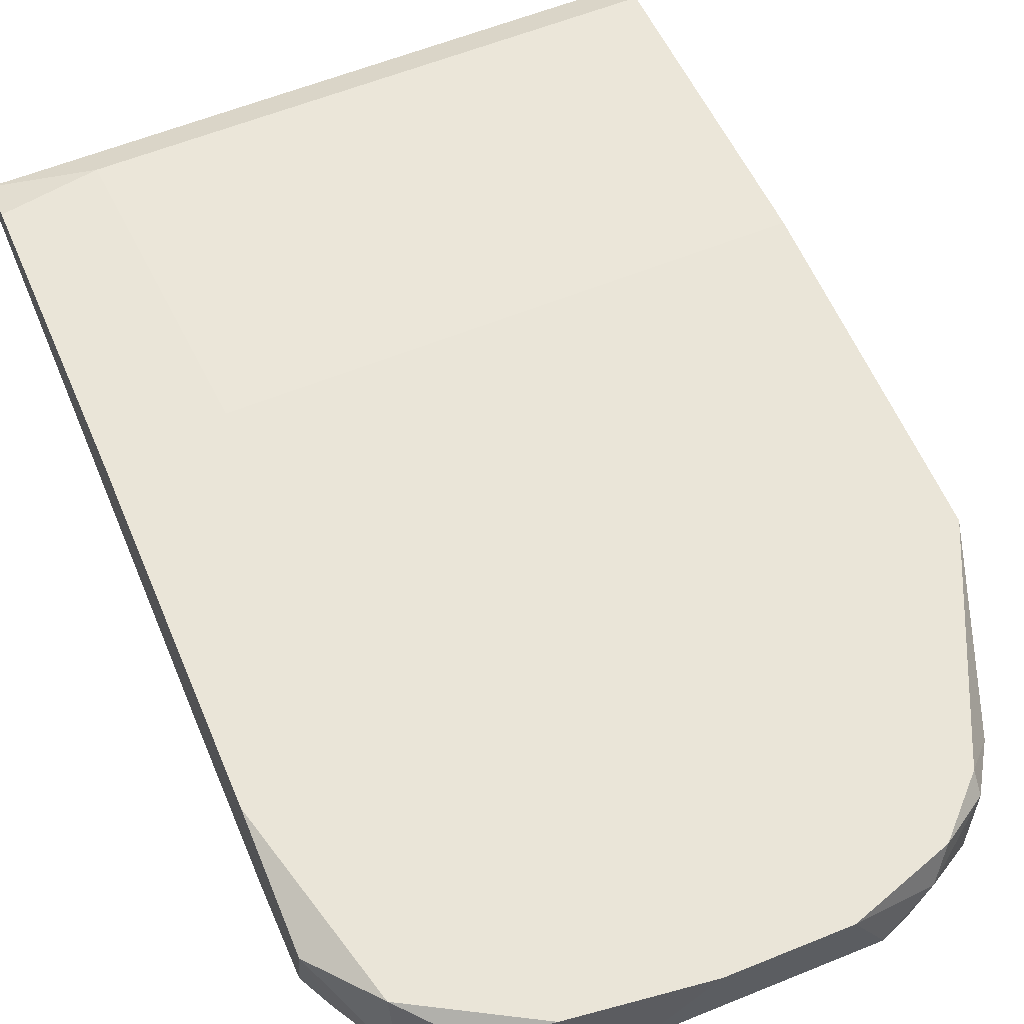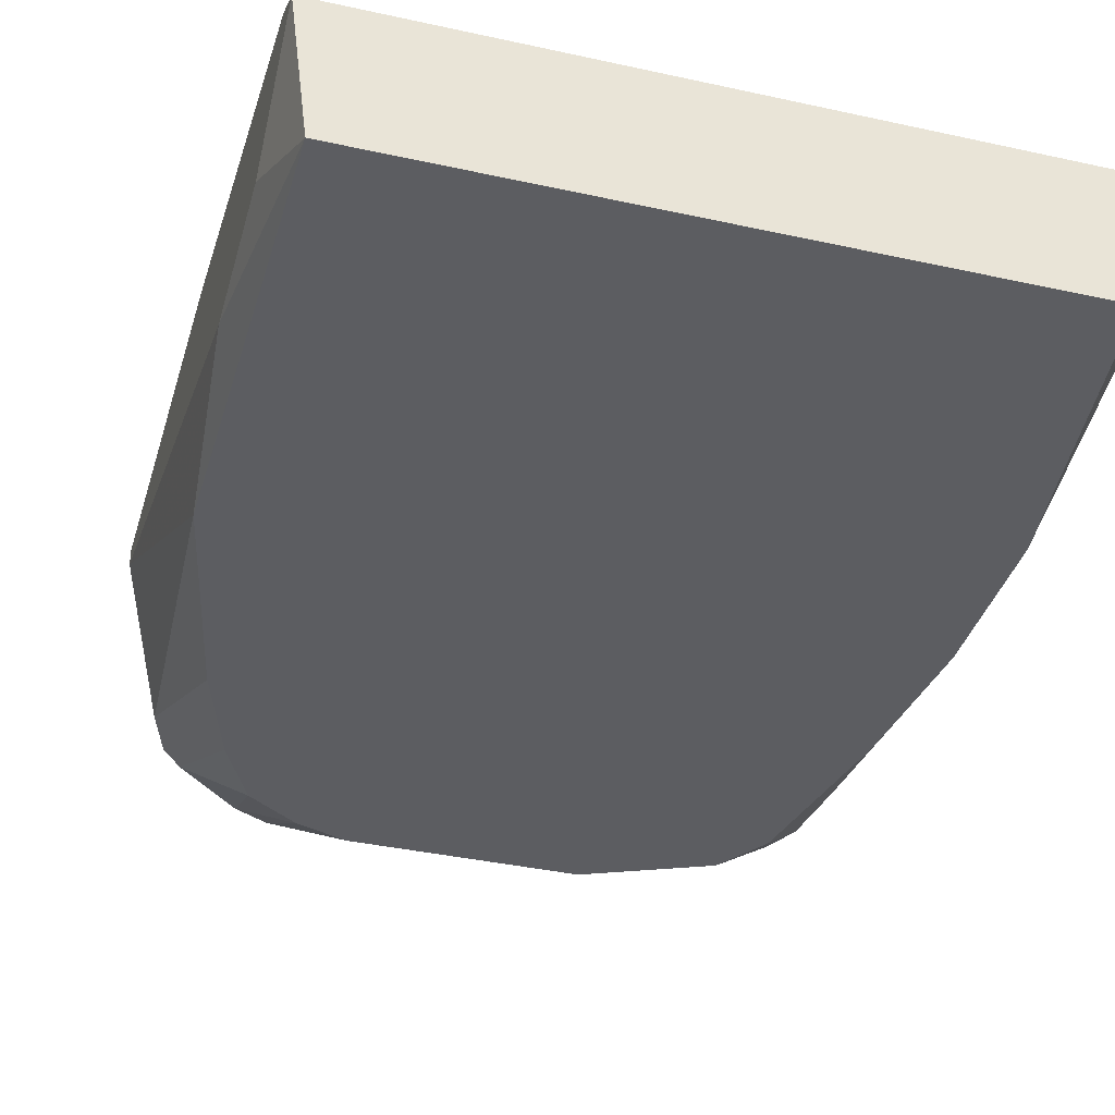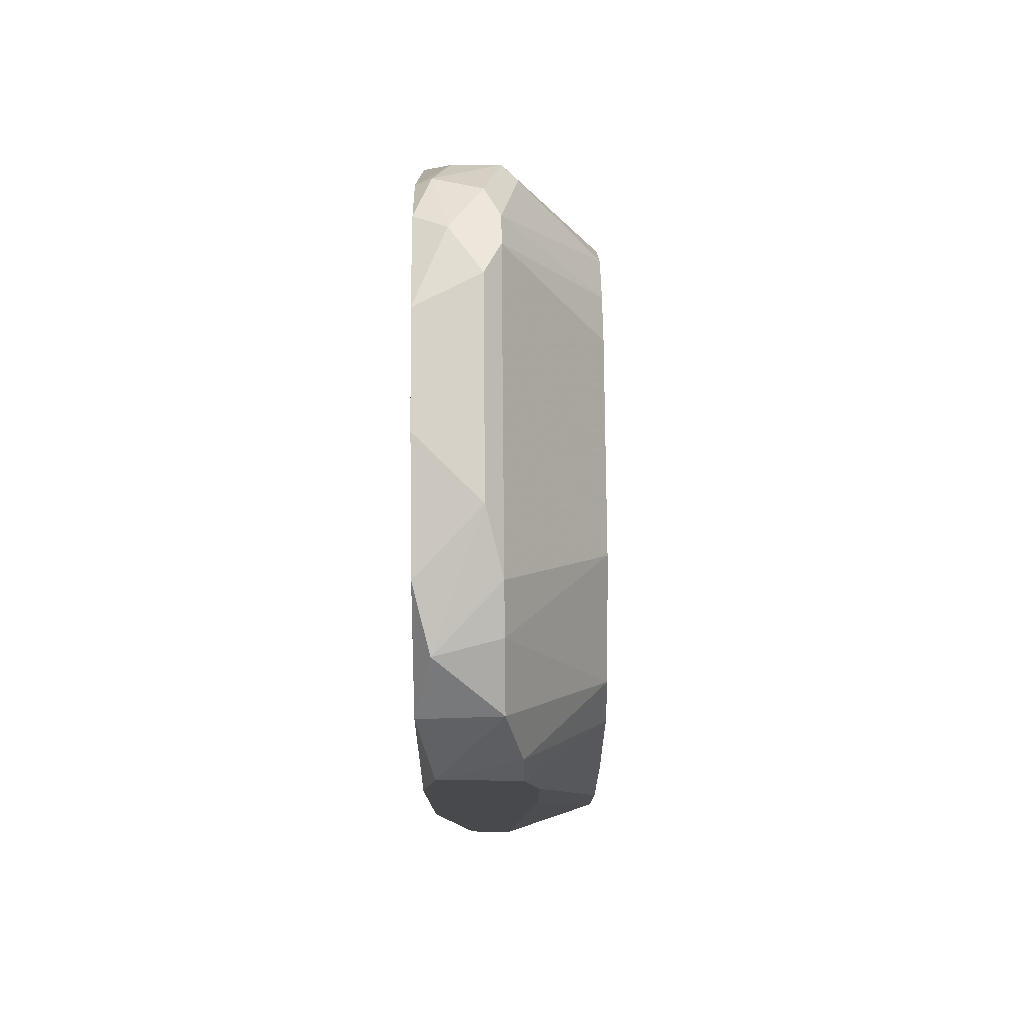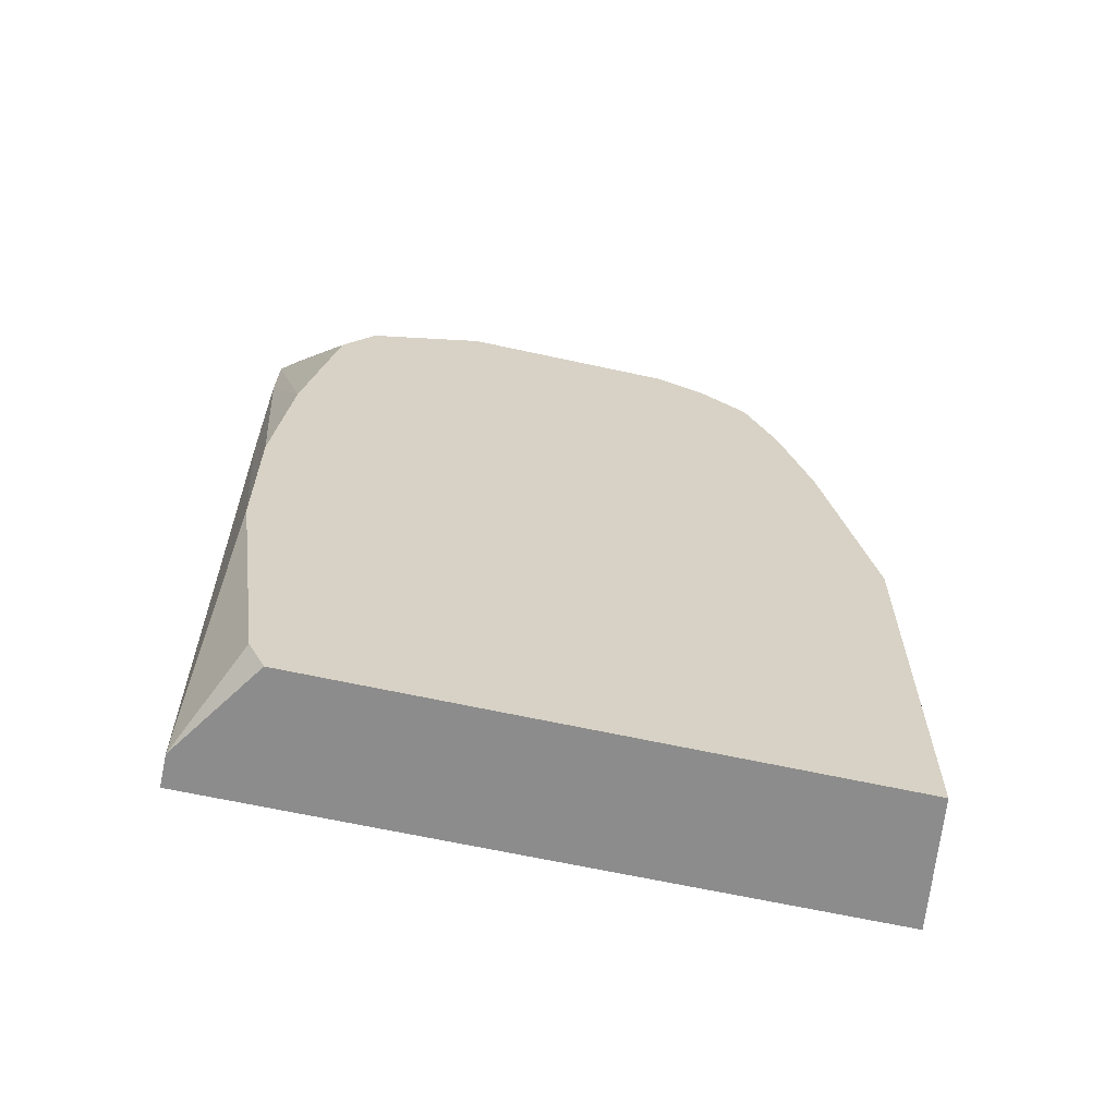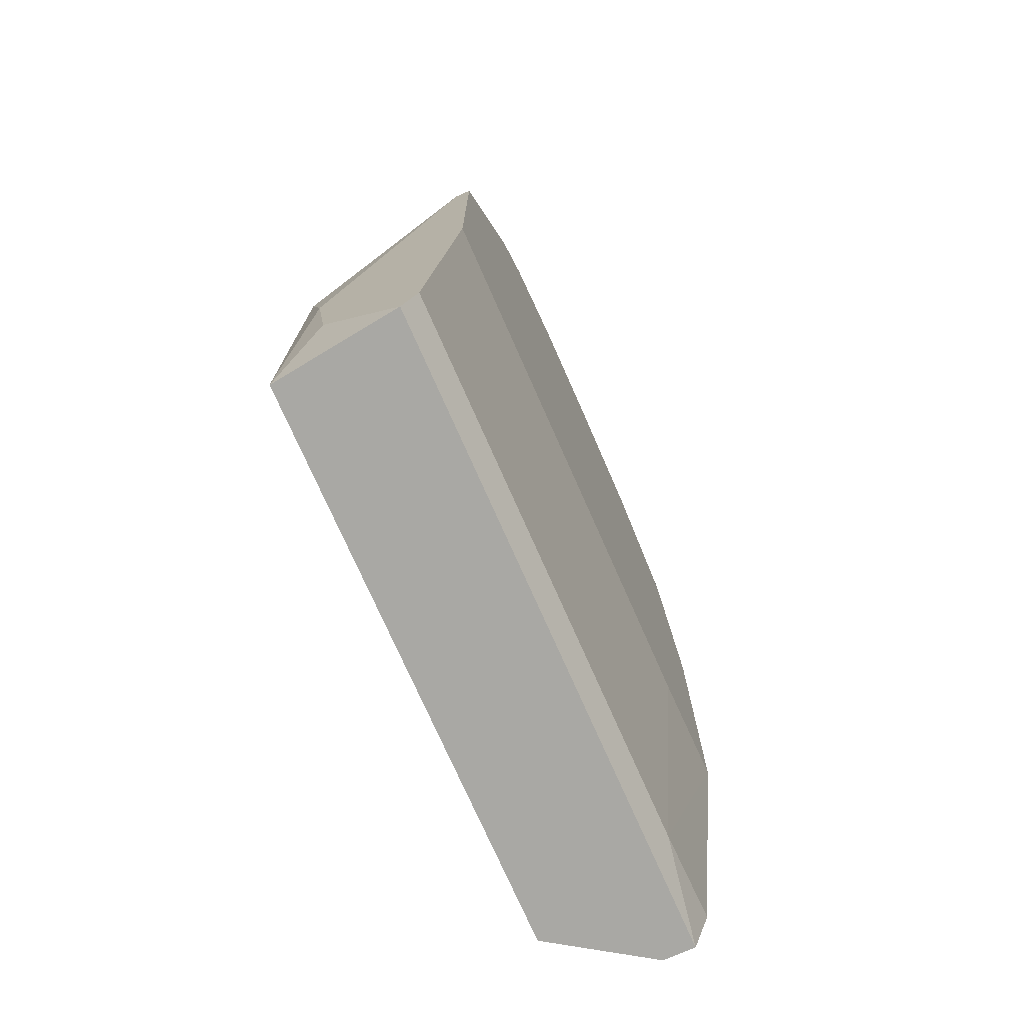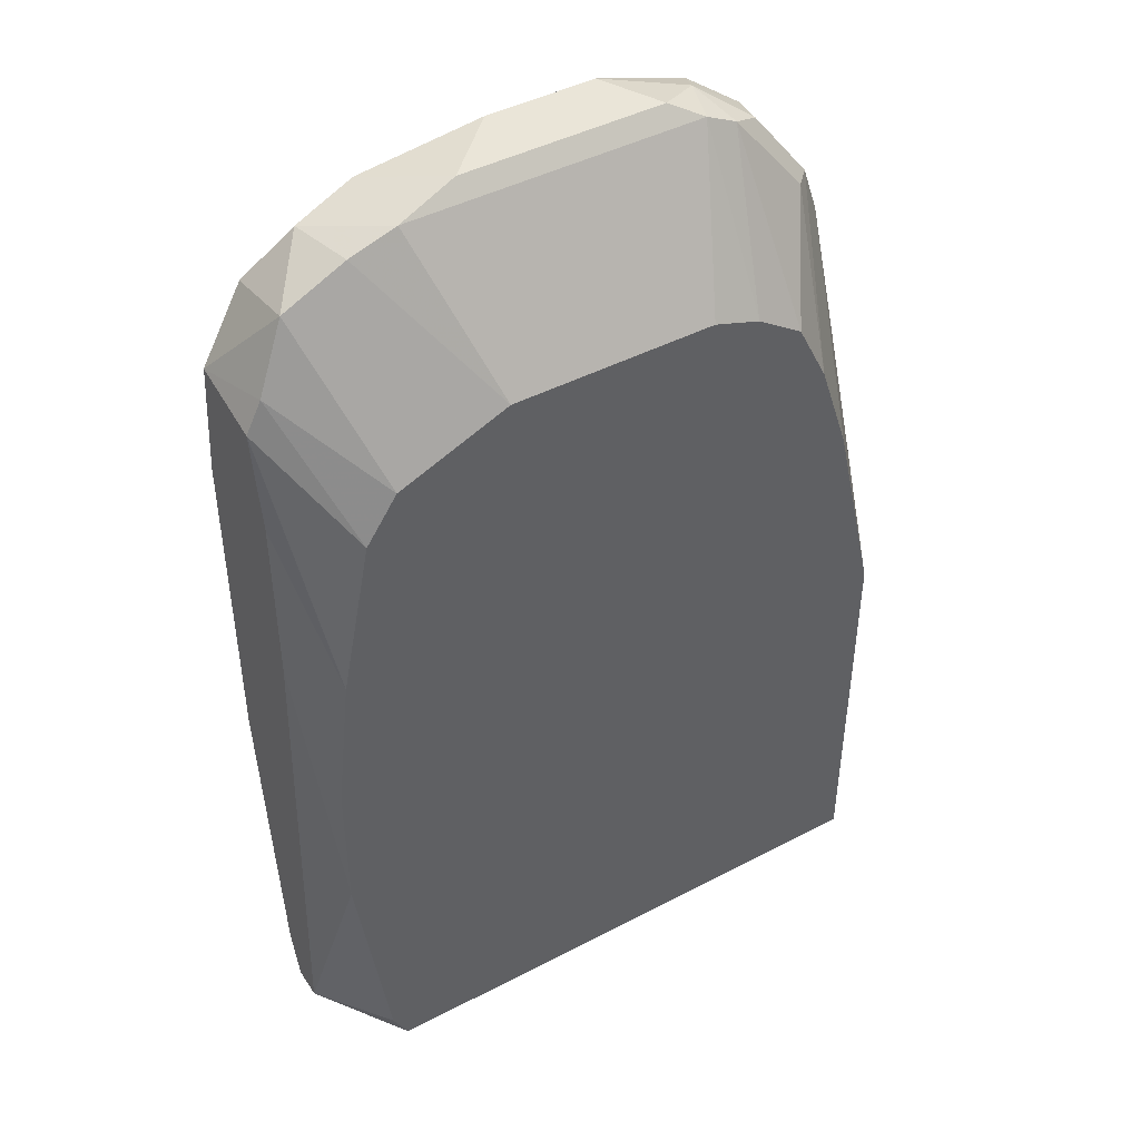
<metadata>
{"format":"obj","ext":"obj","renderer":"f3d","projection":"perspective","resolution":1024,"background":"white","views":[{"elev":59.0,"azim":-22.7,"up":"+Y"},{"elev":-37.2,"azim":164.1,"up":"+Y"},{"elev":78.0,"azim":-90.5,"up":"+Z"},{"elev":-64.2,"azim":-12.5,"up":"+Z"},{"elev":-74.9,"azim":113.9,"up":"+Z"},{"elev":44.7,"azim":-31.3,"up":"+Z"}]}
</metadata>
<code>
v -0.00864 0.005445 0.02798
v -0.02437 0.012 0.0306
v -0.02437 0.005445 -0.01657
v -0.02437 0.005445 -0.004778
v 0.007076 0.01986 0.04109
v 0.02149 0.01724 0.03191
v 0.02149 0.01331 0.03191
v 0.02149 0.005445 0.01094
v -0.02568 0.01069 0.02012
v -0.02568 0.01069 0.005701
v -0.02568 0.01855 0.02929
v -0.02568 0.012 0.02798
v -0.02568 0.01593 -0.03886
v -0.02568 0.01724 -0.03492
v -0.02568 0.01331 -0.03886
v -0.02568 0.01986 0.0188
v -0.02568 0.01986 -0.008715
v -0.02044 0.005445 0.02012
v -0.02044 0.005445 -0.03886
v 0.02018 0.012 0.03191
v -0.02174 0.01331 0.03585
v -0.02174 0.005445 -0.03624
v -0.02174 0.01986 0.03453
v 0.009698 0.01462 0.04109
v -0.007331 0.01462 0.04109
v 0.00839 0.005445 0.02798
v -0.02306 0.005445 0.007008
v -0.01781 0.01855 0.03847
v -0.01781 0.01724 -0.03624
v -0.01781 0.005445 0.02405
v 0.0228 0.01331 0.02798
v 0.01232 0.01331 0.03978
v 0.01232 0.005445 0.02667
v 0.02674 0.01855 0.0175
v 0.02674 0.008067 -0.02051
v 0.02674 0.01593 -0.03886
v 0.02674 0.009378 -0.031
v 0.02674 0.01724 -0.03624
v 0.02674 0.01986 -0.01002
v 0.02674 0.01986 0.0175
v 0.02542 0.005445 -0.03886
v 0.02542 0.005445 -0.006093
v 0.01625 0.005445 0.02405
v 0.01494 0.01331 0.03847
v 0.01494 0.01986 0.03847
v -0.0165 0.01331 0.03847
v -0.0165 0.01986 -0.01002
v -0.002087 0.01986 0.04109
v 0.01363 0.01724 0.03978
v -0.01257 0.01331 0.03978
v -0.01257 0.01986 0.03978
v 0.01887 0.01855 0.03585
v 0.01887 0.005445 0.0188
v 0.01887 0.01986 0.03453
v 0.01756 0.01462 0.03715
f 12 18 2
f 30 41 43
f 40 34 38
f 41 30 19
f 13 41 19
f 23 40 17
f 17 13 12
f 40 23 45
f 19 30 3
f 43 41 42
f 40 38 39
f 17 40 39
f 34 40 7
f 30 43 26
f 41 13 36
f 38 34 36
f 13 38 36
f 45 23 48
f 38 13 29
f 39 38 29
f 17 12 11
f 34 42 35
f 42 41 35
f 36 34 35
f 23 11 21
f 3 30 27
f 24 50 32
f 50 26 32
f 13 19 15
f 12 13 15
f 30 26 1
f 26 50 1
f 23 21 28
f 43 42 8
f 7 8 31
f 42 34 31
f 34 7 31
f 8 42 31
f 13 17 14
f 29 13 14
f 17 29 14
f 27 12 9
f 12 15 9
f 50 24 25
f 24 48 25
f 28 50 25
f 27 30 18
f 12 27 18
f 19 3 22
f 15 19 22
f 3 15 22
f 17 39 47
f 29 17 47
f 39 29 47
f 23 17 16
f 11 23 16
f 17 11 16
f 45 48 5
f 48 24 5
f 48 23 51
f 23 28 51
f 25 48 51
f 28 25 51
f 3 27 4
f 27 9 4
f 9 3 4
f 41 36 37
f 35 41 37
f 36 35 37
f 21 30 46
f 30 1 46
f 1 50 46
f 50 28 46
f 28 21 46
f 7 40 6
f 52 7 6
f 43 8 53
f 8 7 53
f 26 43 33
f 32 26 33
f 43 44 33
f 44 32 33
f 44 43 20
f 7 44 20
f 43 53 20
f 53 7 20
f 24 32 49
f 52 45 49
f 5 24 49
f 45 5 49
f 32 44 49
f 40 45 54
f 45 52 54
f 6 40 54
f 52 6 54
f 15 3 10
f 3 9 10
f 9 15 10
f 7 52 55
f 44 7 55
f 52 49 55
f 49 44 55
f 11 12 2
f 30 21 2
f 21 11 2
f 18 30 2

</code>
